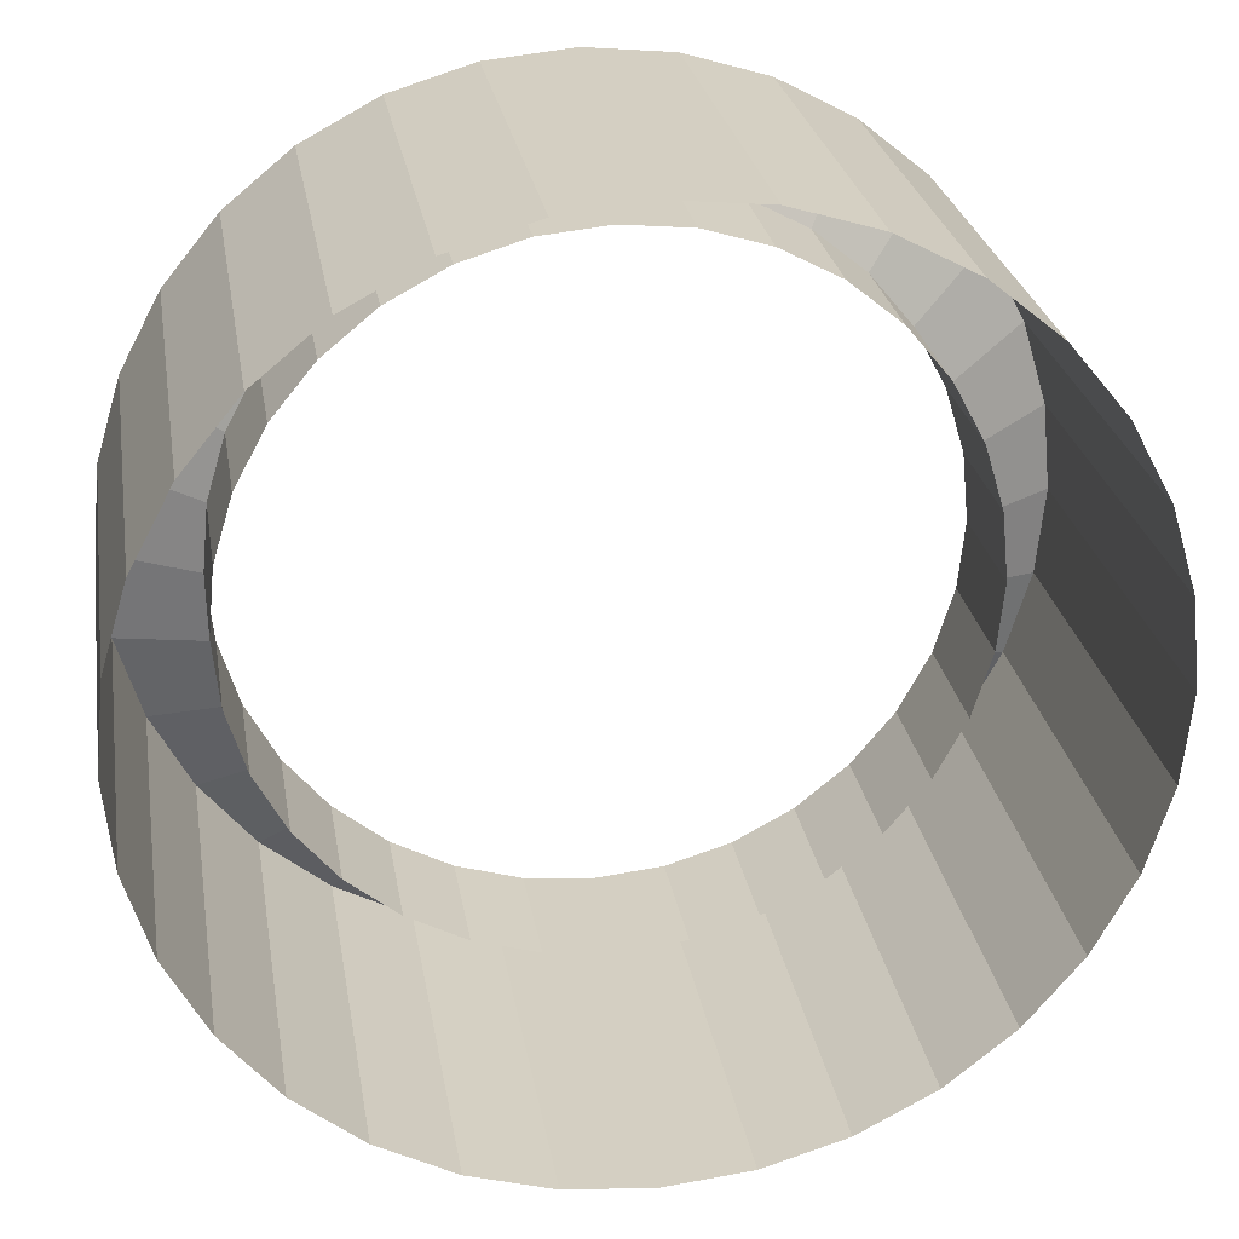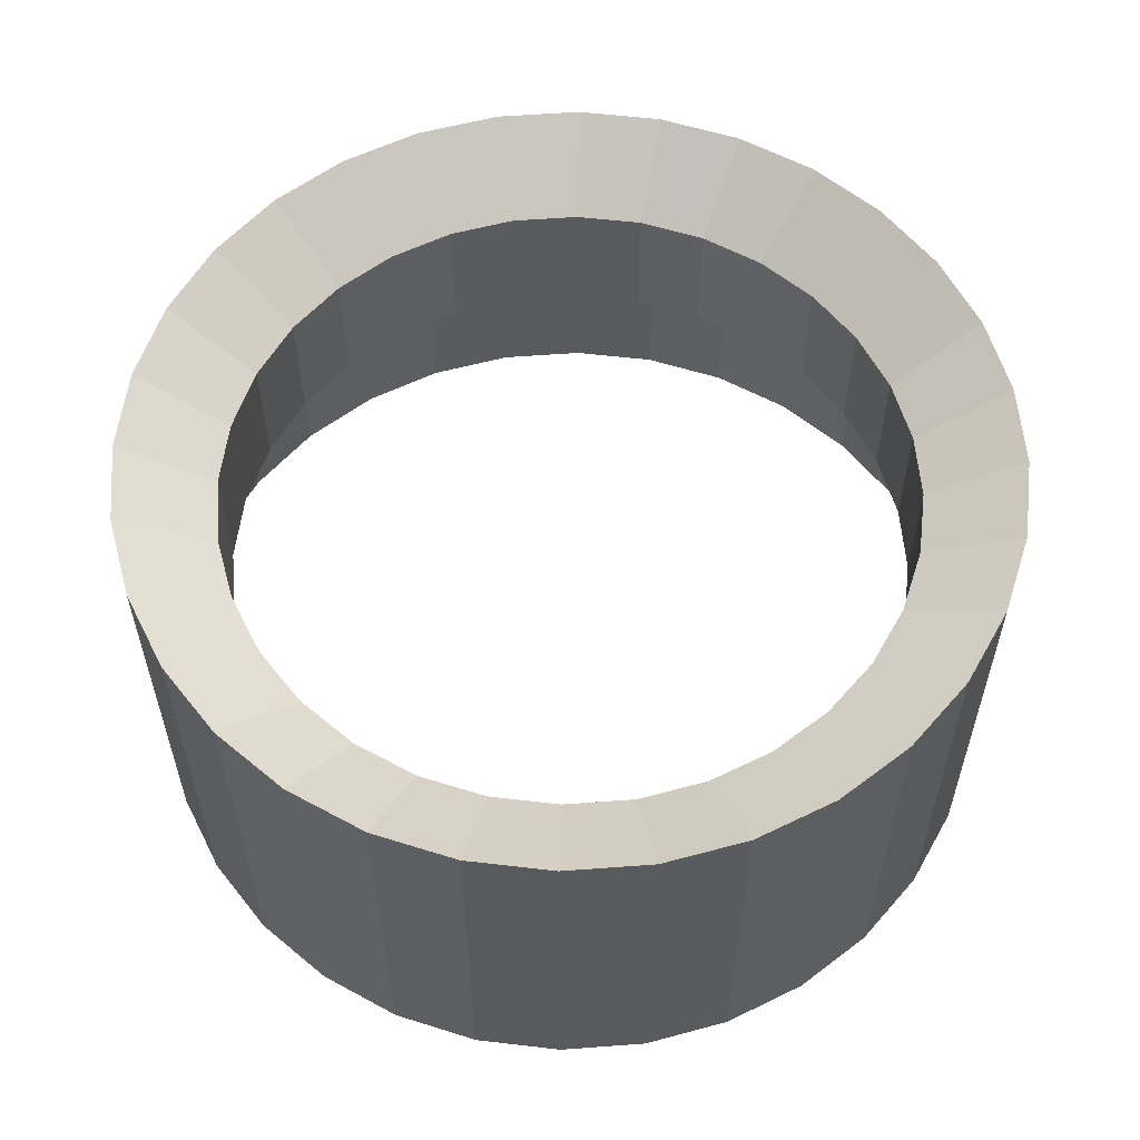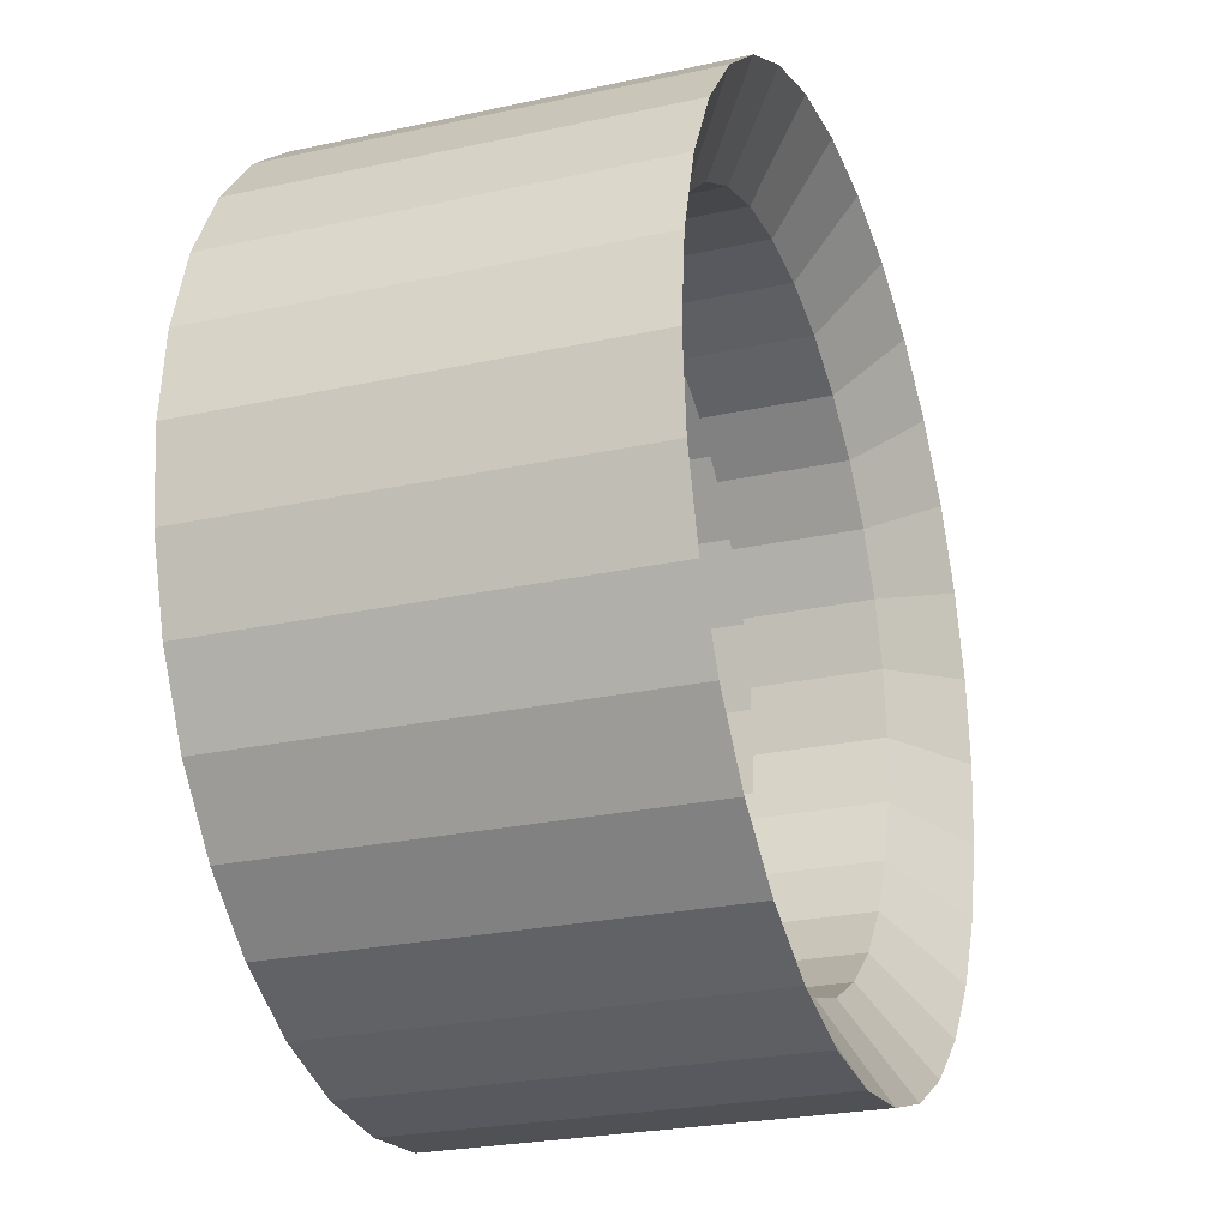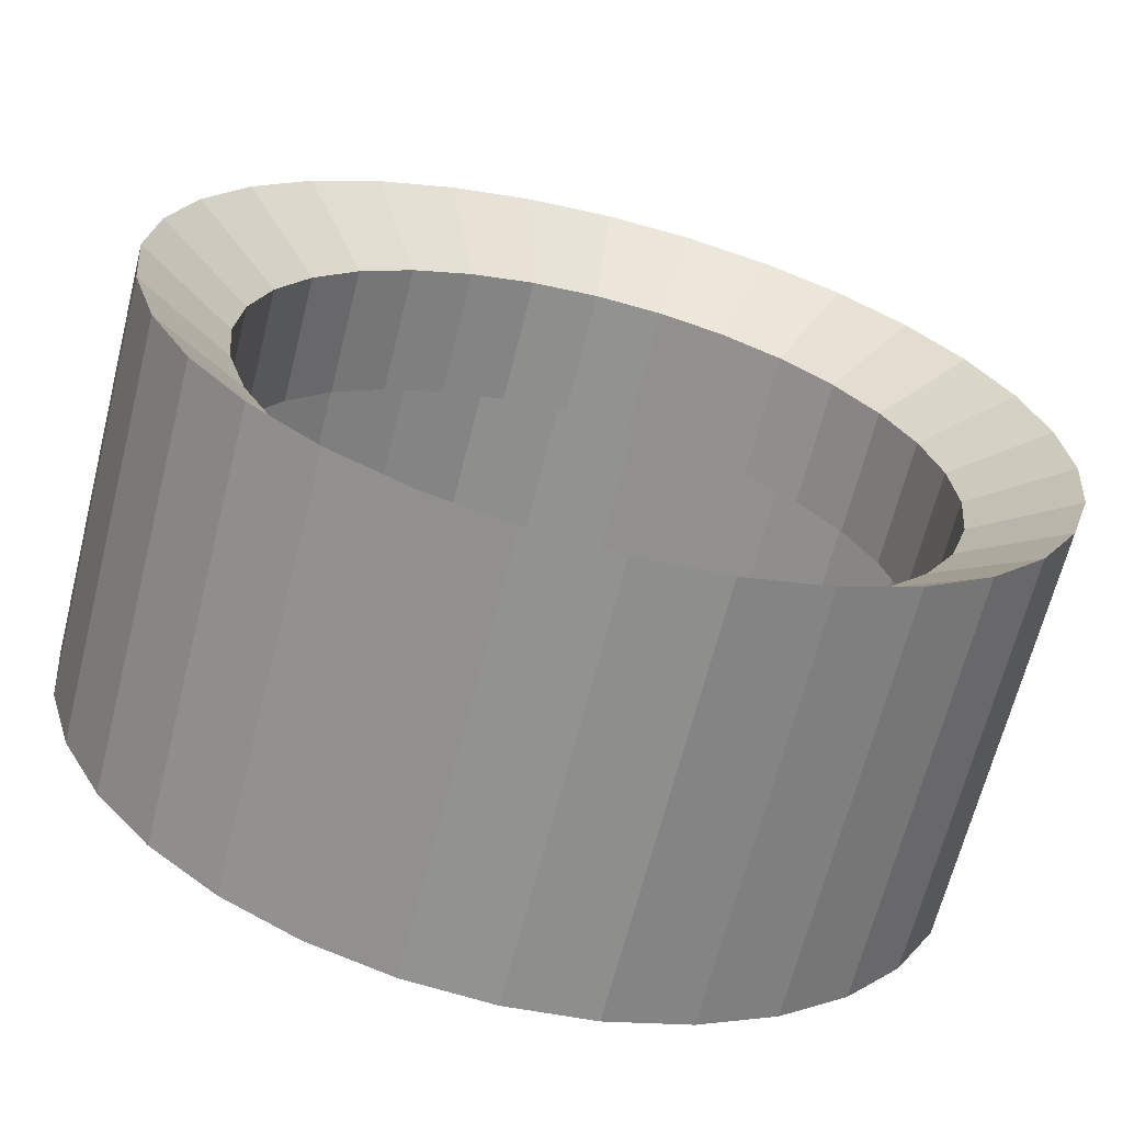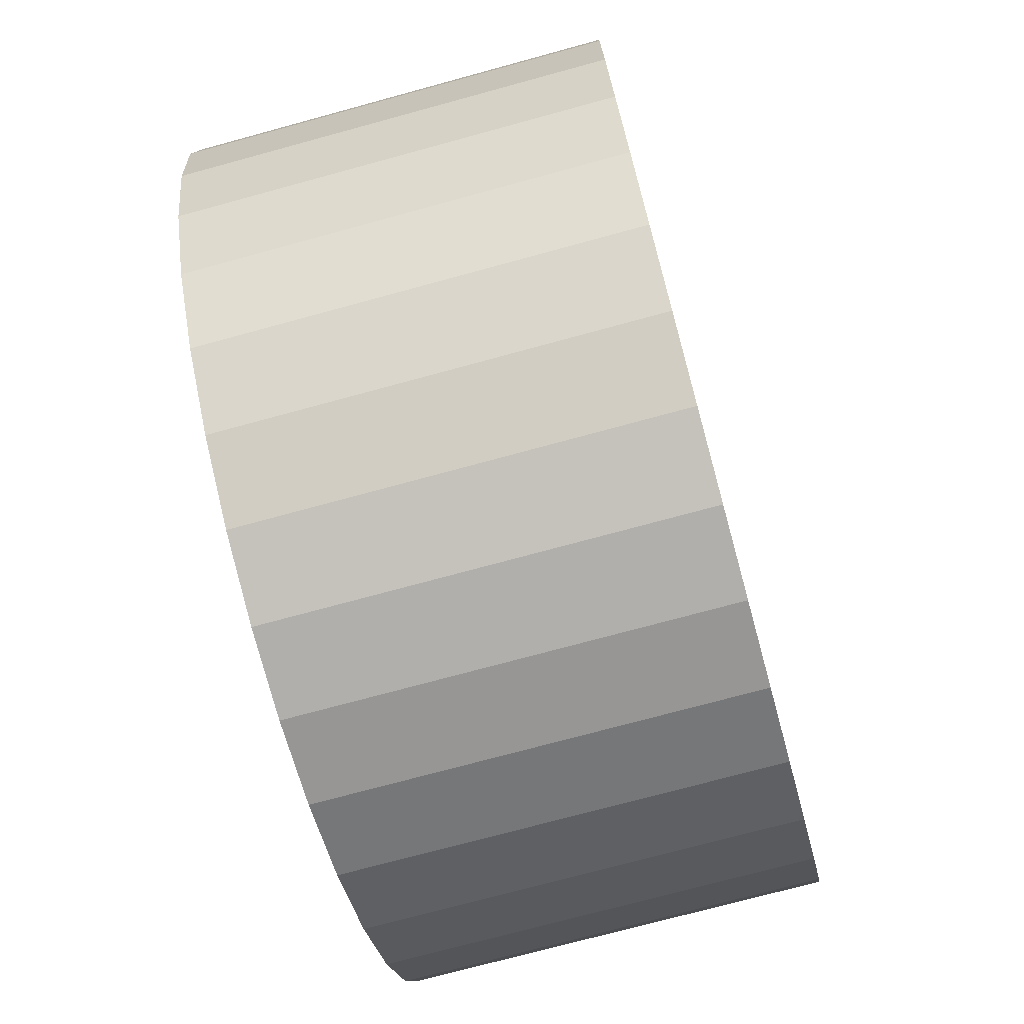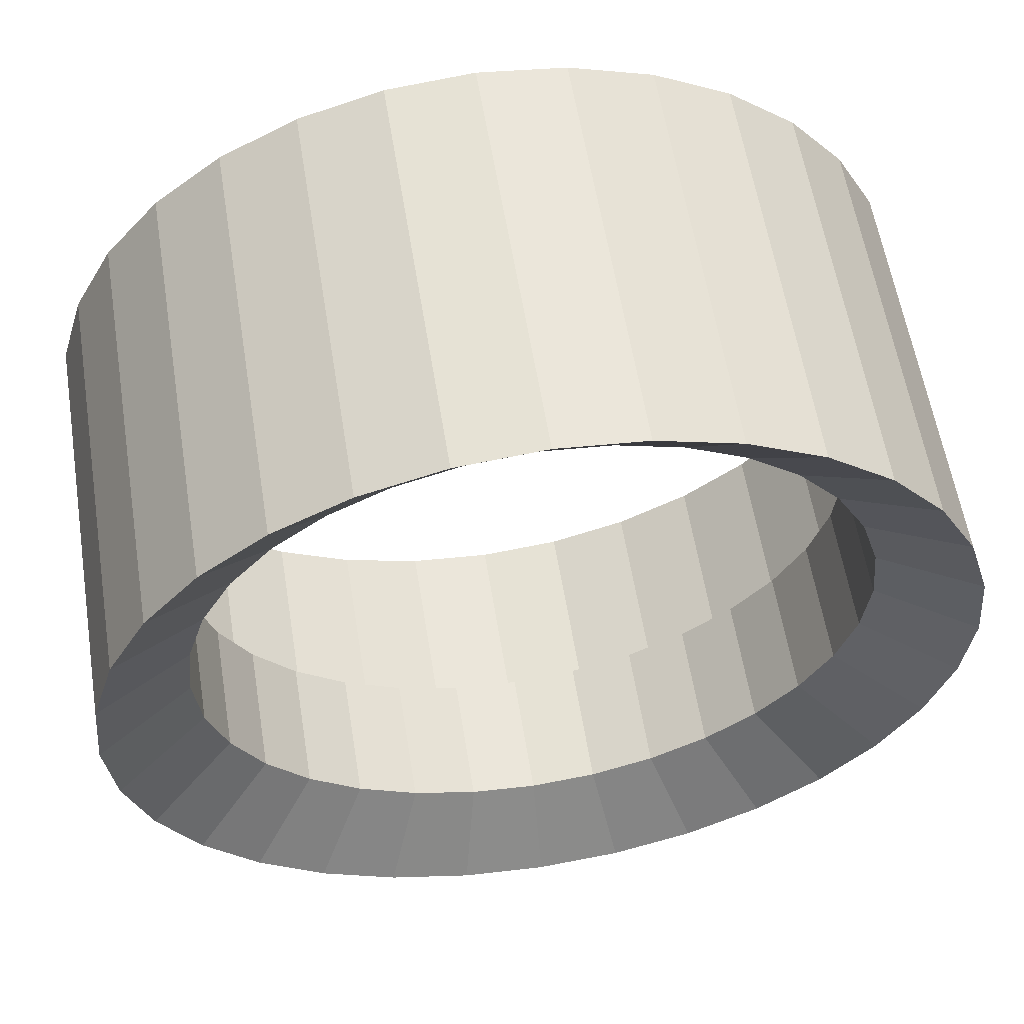
<metadata>
{"format":"obj","ext":"obj","renderer":"f3d","projection":"perspective","resolution":1024,"background":"white","views":[{"elev":26.2,"azim":-9.3,"up":"+Z"},{"elev":57.7,"azim":-145.0,"up":"+Y"},{"elev":-25.0,"azim":109.7,"up":"+Z"},{"elev":-65.8,"azim":165.8,"up":"+Z"},{"elev":-73.1,"azim":-74.7,"up":"+Z"},{"elev":58.7,"azim":170.8,"up":"+Z"}]}
</metadata>
<code>
o Cylinder.007_Cylinder.008
v 0 -1.909 -2.674
v -0 0.2712 -2.102
v 0.5217 -1.909 -2.623
v 0.4101 0.2712 -2.062
v 1.023 -1.909 -2.47
v 0.8045 0.2712 -1.942
v 1.486 -1.909 -2.223
v 1.168 0.2712 -1.748
v 1.891 -1.909 -1.891
v 1.486 0.2712 -1.486
v 2.223 -1.909 -1.486
v 1.748 0.2712 -1.168
v 2.47 -1.909 -1.023
v 1.942 0.2712 -0.8045
v 2.623 -1.909 -0.5217
v 2.062 0.2712 -0.4101
v 2.674 -1.909 -0
v 2.102 0.2712 -0
v 2.623 -1.909 0.5217
v 2.062 0.2712 0.4101
v 2.47 -1.909 1.023
v 1.942 0.2712 0.8045
v 2.223 -1.909 1.486
v 1.748 0.2712 1.168
v 1.891 -1.909 1.891
v 1.486 0.2712 1.486
v 1.486 -1.909 2.223
v 1.168 0.2712 1.748
v 1.023 -1.909 2.47
v 0.8045 0.2712 1.942
v 0.5217 -1.909 2.623
v 0.4101 0.2712 2.062
v -1e-06 -1.909 2.674
v -1e-06 0.2712 2.102
v -0.5217 -1.909 2.623
v -0.4101 0.2712 2.062
v -1.023 -1.909 2.47
v -0.8045 0.2712 1.942
v -1.486 -1.909 2.223
v -1.168 0.2712 1.748
v -1.891 -1.909 1.891
v -1.486 0.2712 1.486
v -2.223 -1.909 1.486
v -1.748 0.2712 1.168
v -2.47 -1.909 1.023
v -1.942 0.2712 0.8045
v -2.623 -1.909 0.5217
v -2.062 0.2712 0.4101
v -2.674 -1.909 -3e-06
v -2.102 0.2712 -2e-06
v -2.623 -1.909 -0.5217
v -2.062 0.2712 -0.4101
v -2.47 -1.909 -1.023
v -1.942 0.2712 -0.8045
v -2.223 -1.909 -1.486
v -1.748 0.2712 -1.168
v -1.891 -1.909 -1.891
v -1.486 0.2712 -1.487
v -1.486 -1.909 -2.223
v -1.168 0.2712 -1.748
v -1.023 -1.909 -2.47
v -0.8045 0.2712 -1.942
v -0.5217 -1.909 -2.623
v -0.4101 0.2712 -2.062
v 0.5217 0.6279 -2.623
v 0 0.6279 -2.674
v 1.023 0.6279 -2.47
v 1.486 0.6279 -2.223
v 1.891 0.6279 -1.891
v 2.223 0.6279 -1.486
v 2.47 0.6279 -1.023
v 2.623 0.6279 -0.5217
v 2.674 0.6279 -0
v 2.623 0.6279 0.5217
v 2.47 0.6279 1.023
v 2.223 0.6279 1.486
v 1.891 0.6279 1.891
v 1.486 0.6279 2.223
v 1.023 0.6279 2.47
v 0.5217 0.6279 2.623
v -1e-06 0.6279 2.674
v -0.5217 0.6279 2.623
v -1.023 0.6279 2.47
v -1.486 0.6279 2.223
v -1.891 0.6279 1.891
v -2.223 0.6279 1.486
v -2.47 0.6279 1.023
v -2.623 0.6279 0.5217
v -2.674 0.6279 -3e-06
v -2.623 0.6279 -0.5217
v -2.47 0.6279 -1.023
v -2.223 0.6279 -1.486
v -1.891 0.6279 -1.891
v -1.486 0.6279 -2.223
v -1.023 0.6279 -2.47
v -0.5217 0.6279 -2.623
v 0.4101 -0.5305 -2.062
v -0 -0.5305 -2.102
v 0.8045 -0.5305 -1.942
v 1.168 -0.5305 -1.748
v 1.486 -0.5305 -1.486
v 1.748 -0.5305 -1.168
v 1.942 -0.5305 -0.8045
v 2.062 -0.5305 -0.4101
v 2.102 -0.5305 -0
v 2.062 -0.5305 0.4101
v 1.942 -0.5305 0.8045
v 1.748 -0.5305 1.168
v 1.486 -0.5305 1.486
v 1.168 -0.5305 1.748
v 0.8045 -0.5305 1.942
v 0.4101 -0.5305 2.062
v -1e-06 -0.5305 2.102
v -0.4101 -0.5305 2.062
v -0.8045 -0.5305 1.942
v -1.168 -0.5305 1.748
v -1.486 -0.5305 1.486
v -1.748 -0.5305 1.168
v -1.942 -0.5305 0.8045
v -2.062 -0.5305 0.4101
v -2.102 -0.5305 -2e-06
v -2.062 -0.5305 -0.4101
v -1.942 -0.5305 -0.8045
v -1.748 -0.5305 -1.168
v -1.486 -0.5305 -1.487
v -1.168 -0.5305 -1.748
v -0.8045 -0.5305 -1.942
v -0.4101 -0.5305 -2.062
f 1 66 65 3
f 3 65 67 5
f 5 67 68 7
f 7 68 69 9
f 9 69 70 11
f 11 70 71 13
f 13 71 72 15
f 15 72 73 17
f 17 73 74 19
f 19 74 75 21
f 21 75 76 23
f 23 76 77 25
f 25 77 78 27
f 27 78 79 29
f 29 79 80 31
f 31 80 81 33
f 33 81 82 35
f 35 82 83 37
f 37 83 84 39
f 39 84 85 41
f 41 85 86 43
f 43 86 87 45
f 45 87 88 47
f 47 88 89 49
f 49 89 90 51
f 51 90 91 53
f 53 91 92 55
f 55 92 93 57
f 57 93 94 59
f 59 94 95 61
f 40 38 115 116
f 61 95 96 63
f 63 96 66 1
f 2 4 65 66
f 4 6 67 65
f 6 8 68 67
f 8 10 69 68
f 10 12 70 69
f 12 14 71 70
f 14 16 72 71
f 16 18 73 72
f 18 20 74 73
f 20 22 75 74
f 22 24 76 75
f 24 26 77 76
f 26 28 78 77
f 28 30 79 78
f 30 32 80 79
f 32 34 81 80
f 34 36 82 81
f 36 38 83 82
f 38 40 84 83
f 40 42 85 84
f 42 44 86 85
f 44 46 87 86
f 46 48 88 87
f 48 50 89 88
f 50 52 90 89
f 52 54 91 90
f 54 56 92 91
f 56 58 93 92
f 58 60 94 93
f 60 62 95 94
f 62 64 96 95
f 64 2 66 96
f 14 12 102 103
f 42 40 116 117
f 16 14 103 104
f 44 42 117 118
f 18 16 104 105
f 46 44 118 119
f 20 18 105 106
f 48 46 119 120
f 22 20 106 107
f 50 48 120 121
f 24 22 107 108
f 52 50 121 122
f 26 24 108 109
f 54 52 122 123
f 28 26 109 110
f 56 54 123 124
f 30 28 110 111
f 4 2 98 97
f 58 56 124 125
f 32 30 111 112
f 6 4 97 99
f 60 58 125 126
f 34 32 112 113
f 8 6 99 100
f 62 60 126 127
f 36 34 113 114
f 10 8 100 101
f 64 62 127 128
f 38 36 114 115
f 12 10 101 102
f 2 64 128 98

</code>
